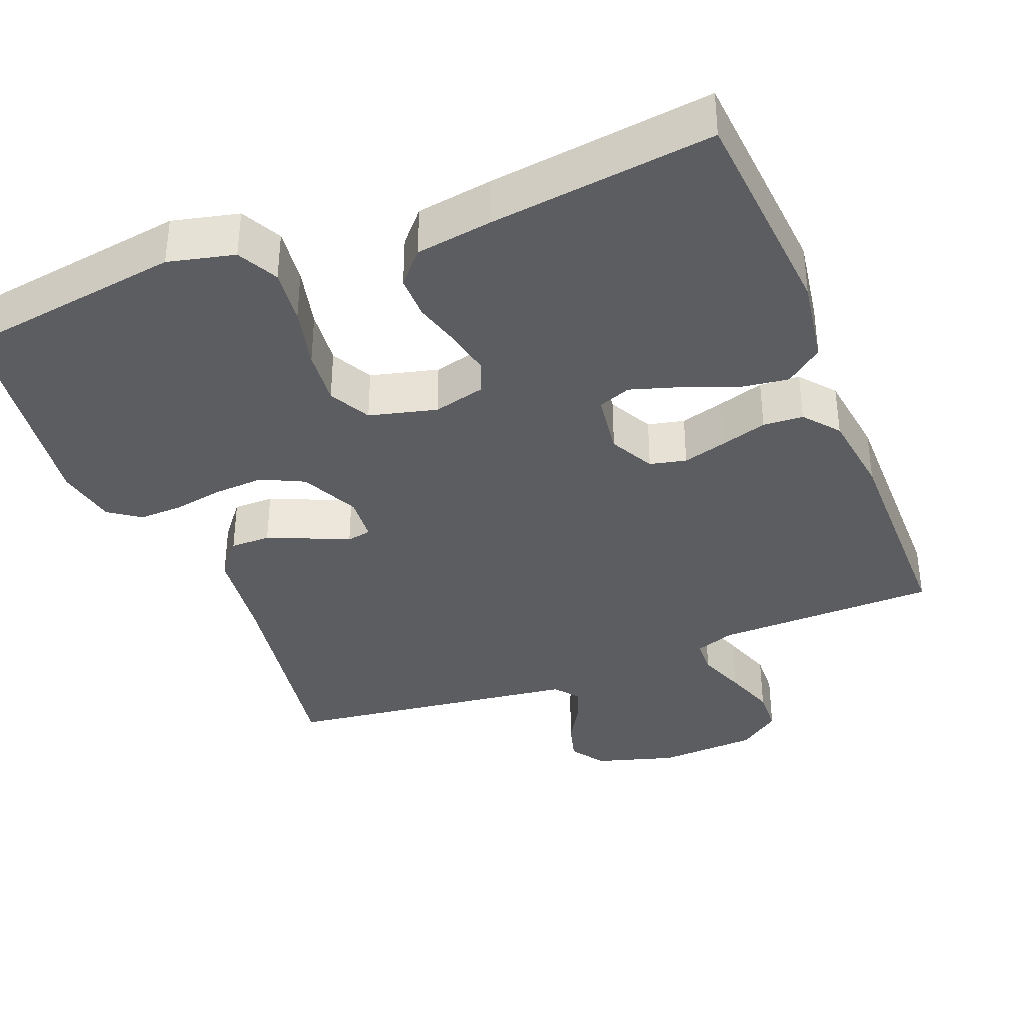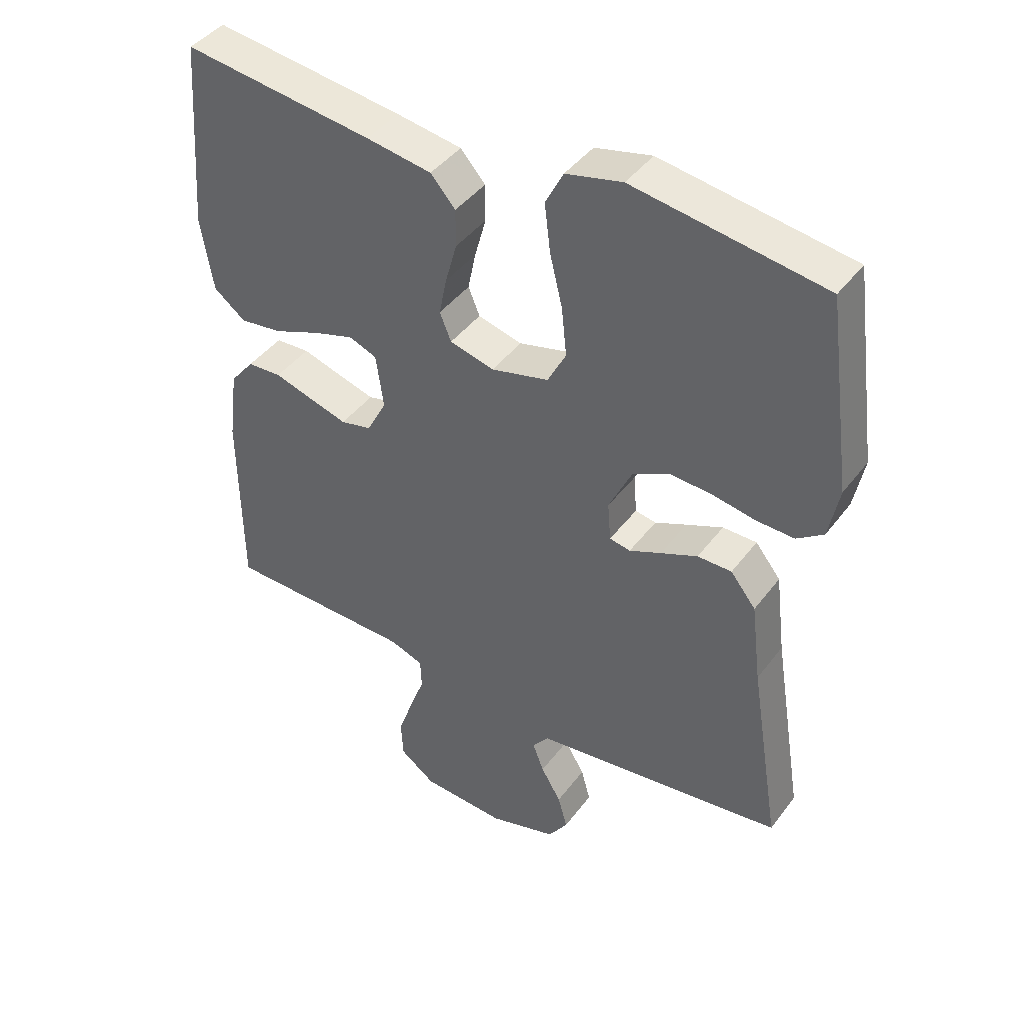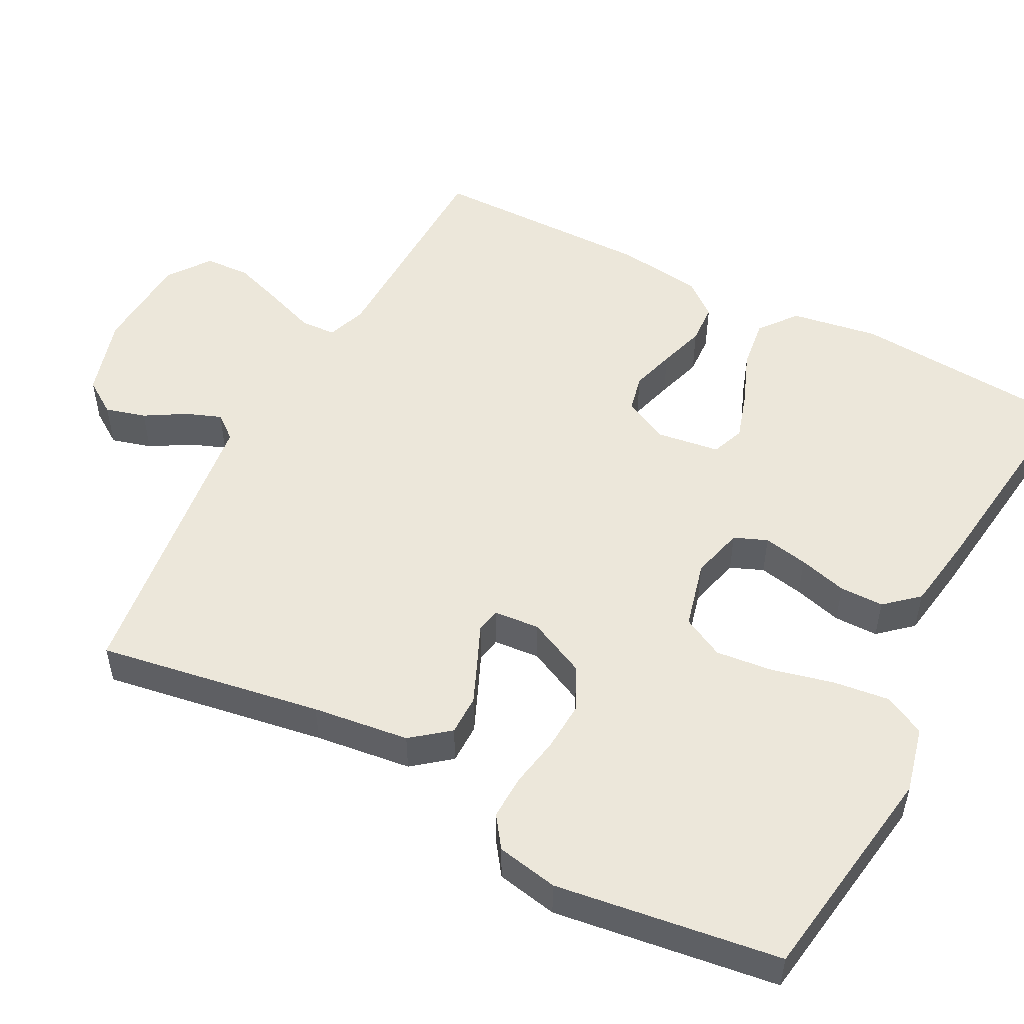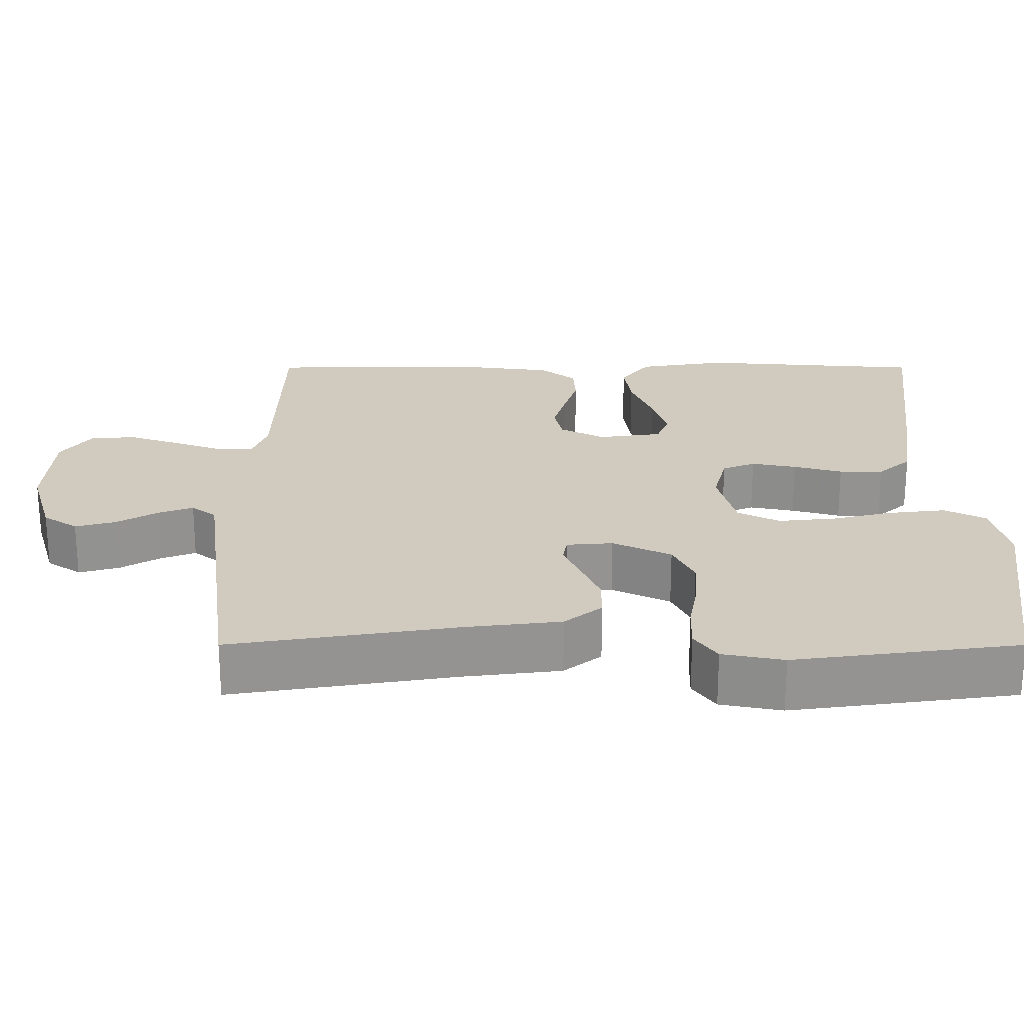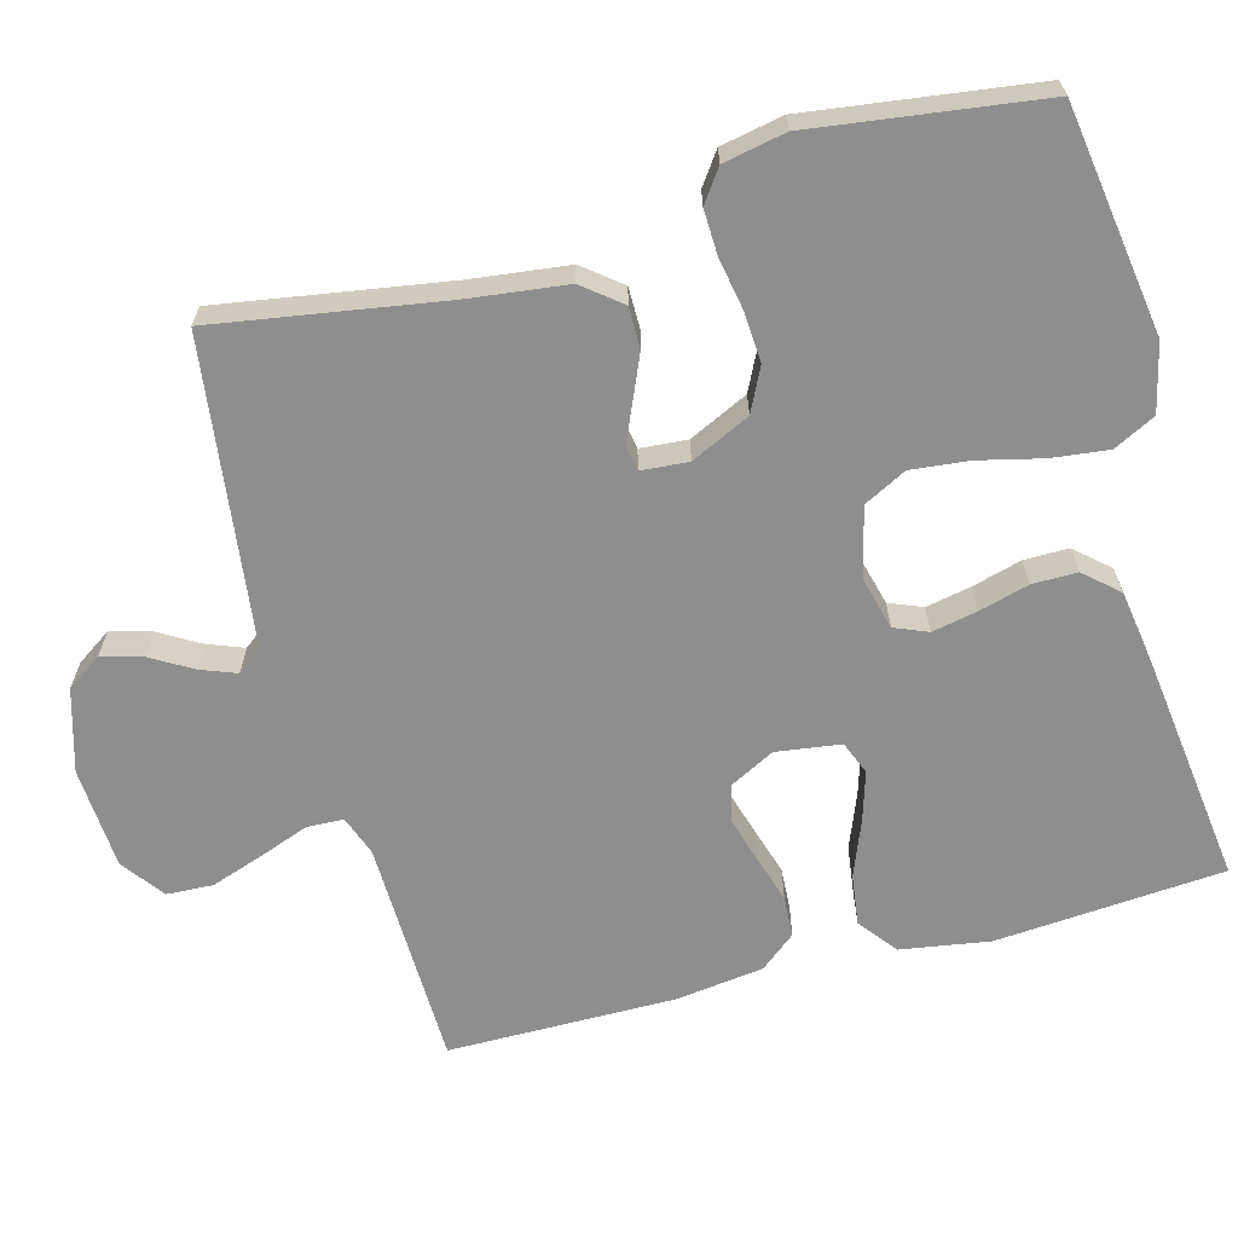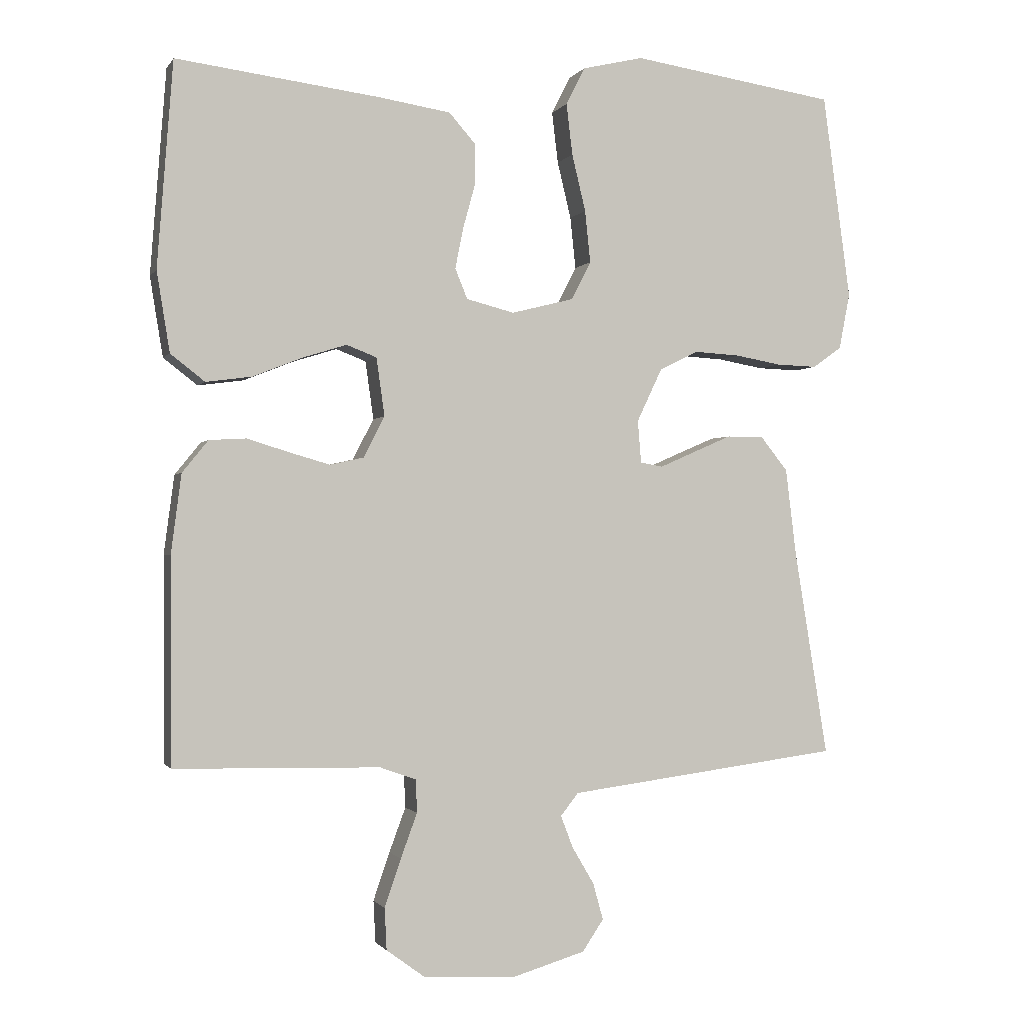
<metadata>
{"format":"obj","ext":"obj","renderer":"f3d","projection":"perspective","resolution":1024,"background":"white","views":[{"elev":-36.7,"azim":21.6,"up":"+Y"},{"elev":42.9,"azim":-146.1,"up":"+Z"},{"elev":51.6,"azim":-62.4,"up":"+Y"},{"elev":23.6,"azim":-90.0,"up":"+Y"},{"elev":-65.0,"azim":-74.8,"up":"+Y"},{"elev":-1.1,"azim":163.2,"up":"+Z"}]}
</metadata>
<code>
v -0.5 0.07 0.5
v -0.2 0.07 0.545
v -0.111 0.07 0.524
v -0.083 0.07 0.469
v -0.092 0.07 0.394
v -0.112 0.07 0.311
v -0.12 0.07 0.235
v -0.091 0.07 0.179
v 0 0.07 0.156
v 0.07 0.07 0.174
v 0.088 0.07 0.218
v 0.076 0.07 0.278
v 0.058 0.07 0.343
v 0.058 0.07 0.402
v 0.097 0.07 0.446
v 0.2 0.07 0.462
v 0.5 0.07 0.5
v 0.523 0.07 0.2
v 0.504 0.07 0.083
v 0.454 0.07 0.044
v 0.387 0.07 0.053
v 0.314 0.07 0.082
v 0.25 0.07 0.102
v 0.206 0.07 0.085
v 0.194 0.07 0
v 0.225 0.07 -0.06
v 0.274 0.07 -0.071
v 0.333 0.07 -0.054
v 0.395 0.07 -0.035
v 0.449 0.07 -0.038
v 0.487 0.07 -0.085
v 0.502 0.07 -0.2
v 0.5 0.07 -0.5
v 0.2 0.07 -0.506
v 0.147 0.07 -0.525
v 0.145 0.07 -0.573
v 0.169 0.07 -0.638
v 0.193 0.07 -0.708
v 0.19 0.07 -0.769
v 0.134 0.07 -0.81
v 0 0.07 -0.818
v -0.108 0.07 -0.786
v -0.139 0.07 -0.74
v -0.124 0.07 -0.686
v -0.092 0.07 -0.632
v -0.074 0.07 -0.585
v -0.1 0.07 -0.552
v -0.2 0.07 -0.539
v -0.5 0.07 -0.5
v -0.451 0.07 -0.2
v -0.435 0.07 -0.071
v -0.395 0.07 -0.021
v -0.341 0.07 -0.021
v -0.283 0.07 -0.046
v -0.233 0.07 -0.068
v -0.2 0.07 -0.062
v -0.195 0.07 0
v -0.232 0.07 0.078
v -0.289 0.07 0.106
v -0.356 0.07 0.102
v -0.423 0.07 0.09
v -0.483 0.07 0.088
v -0.525 0.07 0.118
v -0.541 0.07 0.2
v -0.5 0 0.5
v -0.2 0 0.545
v -0.111 0 0.524
v -0.083 0 0.469
v -0.092 0 0.394
v -0.112 0 0.311
v -0.12 0 0.235
v -0.091 0 0.179
v 0 0 0.156
v 0.07 0 0.174
v 0.088 0 0.218
v 0.076 0 0.278
v 0.058 0 0.343
v 0.058 0 0.402
v 0.097 0 0.446
v 0.2 0 0.462
v 0.5 0 0.5
v 0.523 0 0.2
v 0.504 0 0.083
v 0.454 0 0.044
v 0.387 0 0.053
v 0.314 0 0.082
v 0.25 0 0.102
v 0.206 0 0.085
v 0.194 0 0
v 0.225 0 -0.06
v 0.274 0 -0.071
v 0.333 0 -0.054
v 0.395 0 -0.035
v 0.449 0 -0.038
v 0.487 0 -0.085
v 0.502 0 -0.2
v 0.5 0 -0.5
v 0.2 0 -0.506
v 0.147 0 -0.525
v 0.145 0 -0.573
v 0.169 0 -0.638
v 0.193 0 -0.708
v 0.19 0 -0.769
v 0.134 0 -0.81
v 0 0 -0.818
v -0.108 0 -0.786
v -0.139 0 -0.74
v -0.124 0 -0.686
v -0.092 0 -0.632
v -0.074 0 -0.585
v -0.1 0 -0.552
v -0.2 0 -0.539
v -0.5 0 -0.5
v -0.451 0 -0.2
v -0.435 0 -0.071
v -0.395 0 -0.021
v -0.341 0 -0.021
v -0.283 0 -0.046
v -0.233 0 -0.068
v -0.2 0 -0.062
v -0.195 0 0
v -0.232 0 0.078
v -0.289 0 0.106
v -0.356 0 0.102
v -0.423 0 0.09
v -0.483 0 0.088
v -0.525 0 0.118
v -0.541 0 0.2
f 4 5 6
f 3 4 6
f 2 3 6
f 1 2 6
f 64 1 6
f 63 64 6
f 62 63 6
f 61 62 6
f 60 61 6
f 59 60 6 7
f 58 59 7 8
f 57 58 8 9
f 56 57 9 10
f 53 54 55
f 52 53 55
f 51 52 55
f 50 51 55
f 50 55 56
f 49 50 56
f 48 49 56
f 47 48 56
f 46 47 56 10
f 43 44 45
f 42 43 45
f 41 42 45
f 40 41 45
f 39 40 45
f 38 39 45
f 37 38 45
f 36 37 45
f 35 36 45 46
f 46 10 11
f 35 46 11
f 34 35 11
f 32 33 34
f 31 32 34
f 30 31 34
f 29 30 34
f 28 29 34
f 27 28 34
f 26 27 34
f 25 26 34
f 20 21 22
f 19 20 22
f 18 19 22
f 17 18 22
f 16 17 22
f 15 16 22
f 14 15 22
f 13 14 22
f 12 13 22
f 11 12 22 23
f 25 34 11
f 24 25 11
f 11 23 24
f 70 69 68
f 70 68 67
f 70 67 66
f 70 66 65
f 70 65 128
f 70 128 127
f 70 127 126
f 70 126 125
f 70 125 124
f 71 70 124 123
f 72 71 123 122
f 73 72 122 121
f 74 73 121 120
f 119 118 117
f 119 117 116
f 119 116 115
f 119 115 114
f 120 119 114
f 120 114 113
f 120 113 112
f 120 112 111
f 74 120 111 110
f 109 108 107
f 109 107 106
f 109 106 105
f 109 105 104
f 109 104 103
f 109 103 102
f 109 102 101
f 109 101 100
f 110 109 100 99
f 75 74 110
f 75 110 99
f 75 99 98
f 98 97 96
f 98 96 95
f 98 95 94
f 98 94 93
f 98 93 92
f 98 92 91
f 98 91 90
f 98 90 89
f 86 85 84
f 86 84 83
f 86 83 82
f 86 82 81
f 86 81 80
f 86 80 79
f 86 79 78
f 86 78 77
f 86 77 76
f 87 86 76 75
f 75 98 89
f 75 89 88
f 88 87 75
f 1 65 66 2
f 2 66 67 3
f 3 67 68 4
f 4 68 69 5
f 5 69 70 6
f 6 70 71 7
f 7 71 72 8
f 8 72 73 9
f 9 73 74 10
f 10 74 75 11
f 11 75 76 12
f 12 76 77 13
f 13 77 78 14
f 14 78 79 15
f 15 79 80 16
f 16 80 81 17
f 17 81 82 18
f 18 82 83 19
f 19 83 84 20
f 20 84 85 21
f 21 85 86 22
f 22 86 87 23
f 23 87 88 24
f 24 88 89 25
f 25 89 90 26
f 26 90 91 27
f 27 91 92 28
f 28 92 93 29
f 29 93 94 30
f 30 94 95 31
f 31 95 96 32
f 32 96 97 33
f 33 97 98 34
f 34 98 99 35
f 35 99 100 36
f 36 100 101 37
f 37 101 102 38
f 38 102 103 39
f 39 103 104 40
f 40 104 105 41
f 41 105 106 42
f 42 106 107 43
f 43 107 108 44
f 44 108 109 45
f 45 109 110 46
f 46 110 111 47
f 47 111 112 48
f 48 112 113 49
f 49 113 114 50
f 50 114 115 51
f 51 115 116 52
f 52 116 117 53
f 53 117 118 54
f 54 118 119 55
f 55 119 120 56
f 56 120 121 57
f 57 121 122 58
f 58 122 123 59
f 59 123 124 60
f 60 124 125 61
f 61 125 126 62
f 62 126 127 63
f 63 127 128 64
f 64 128 65 1

</code>
